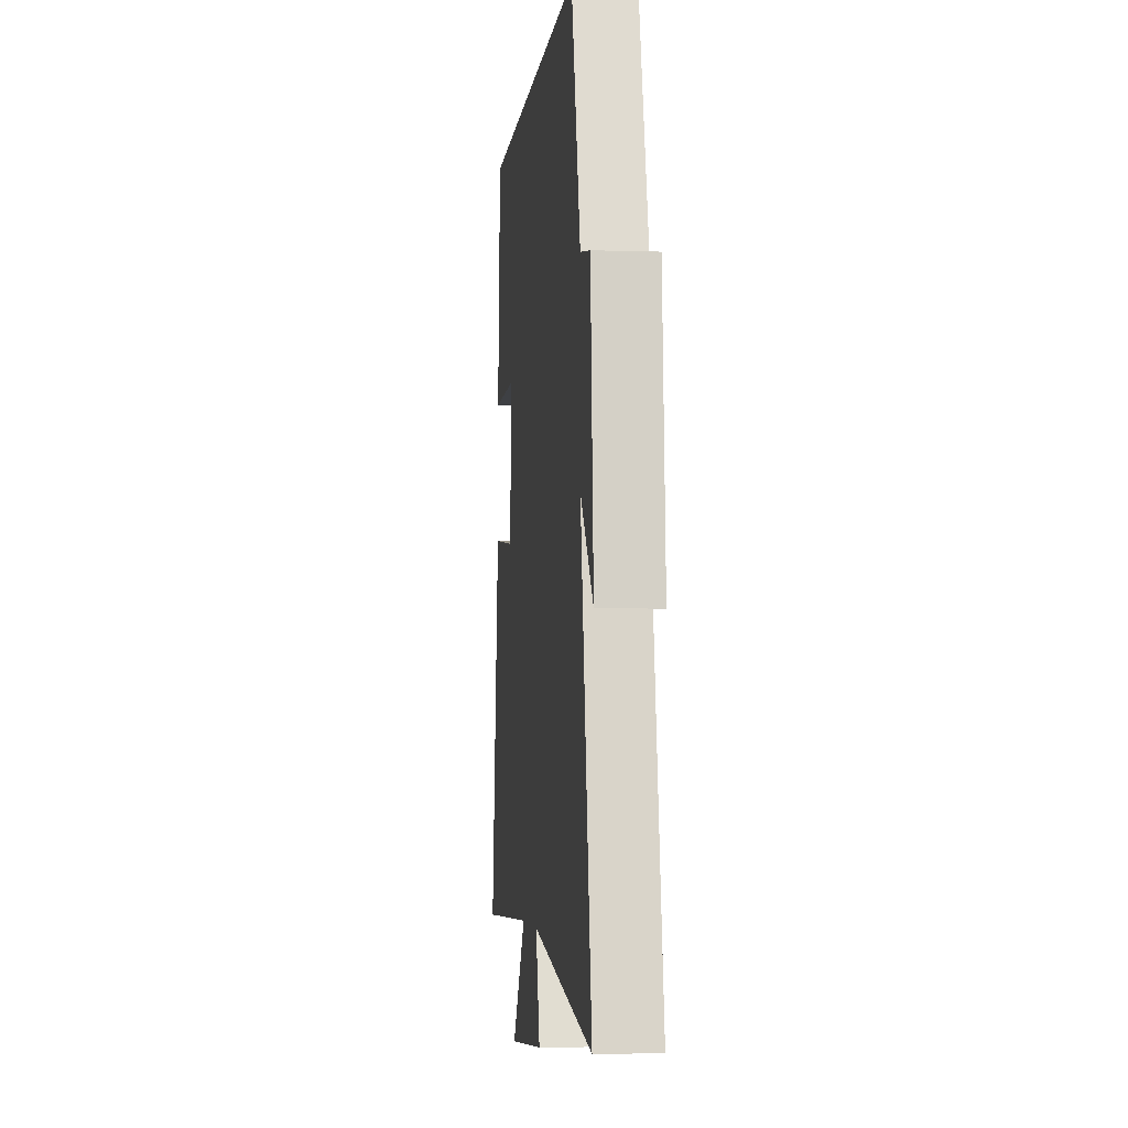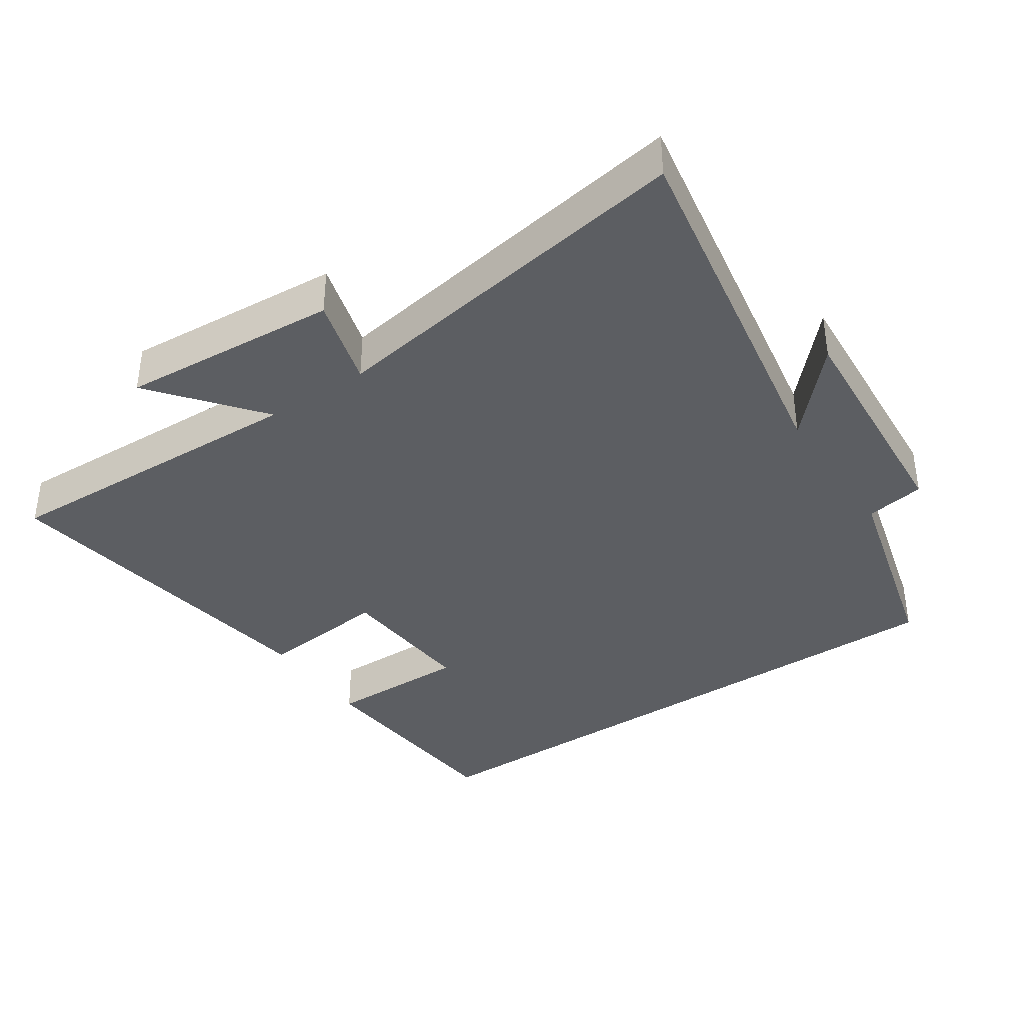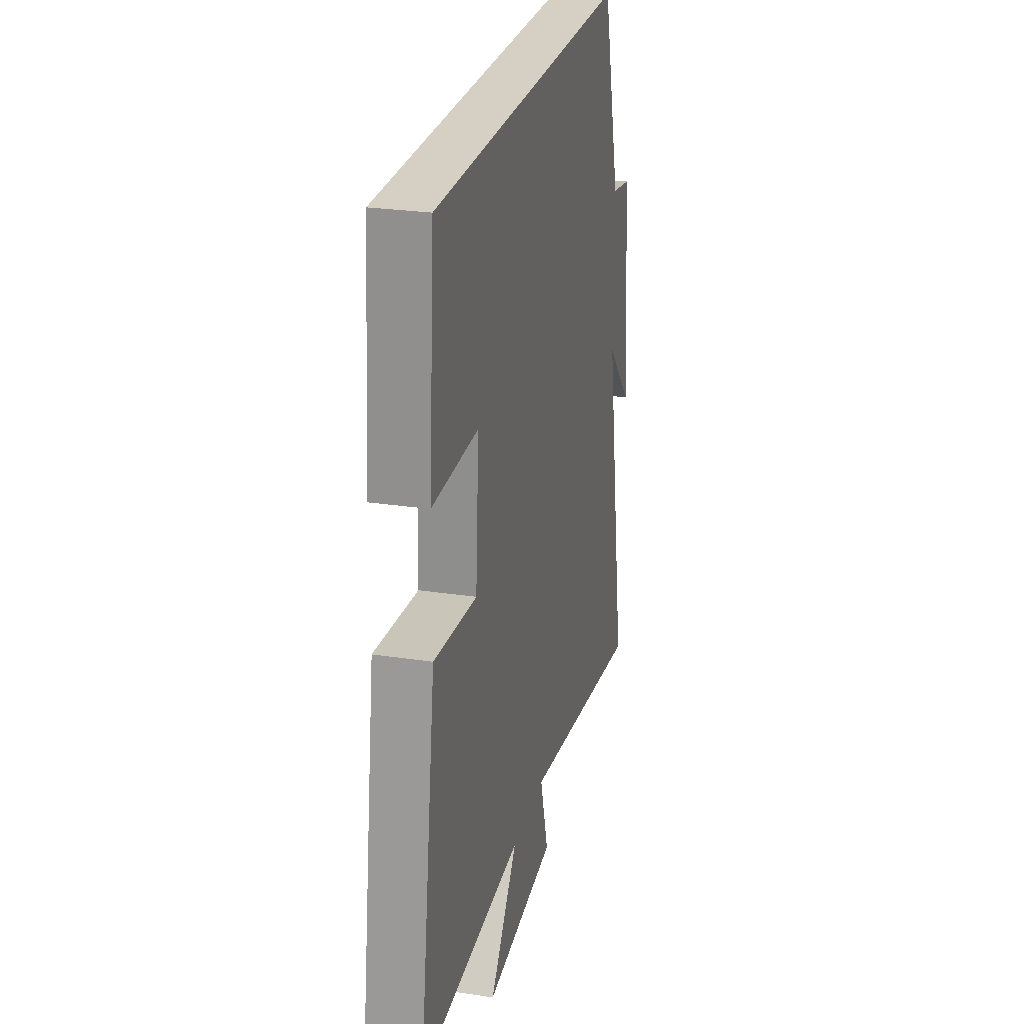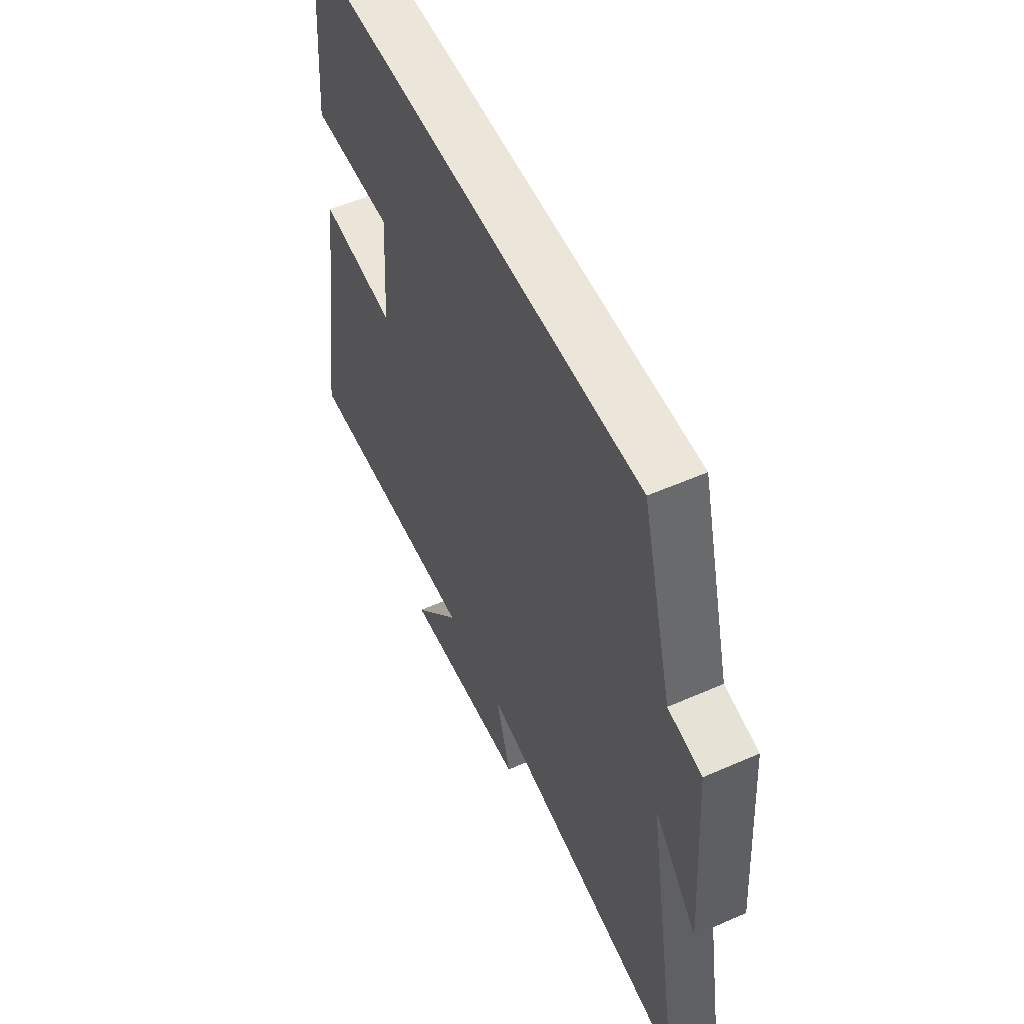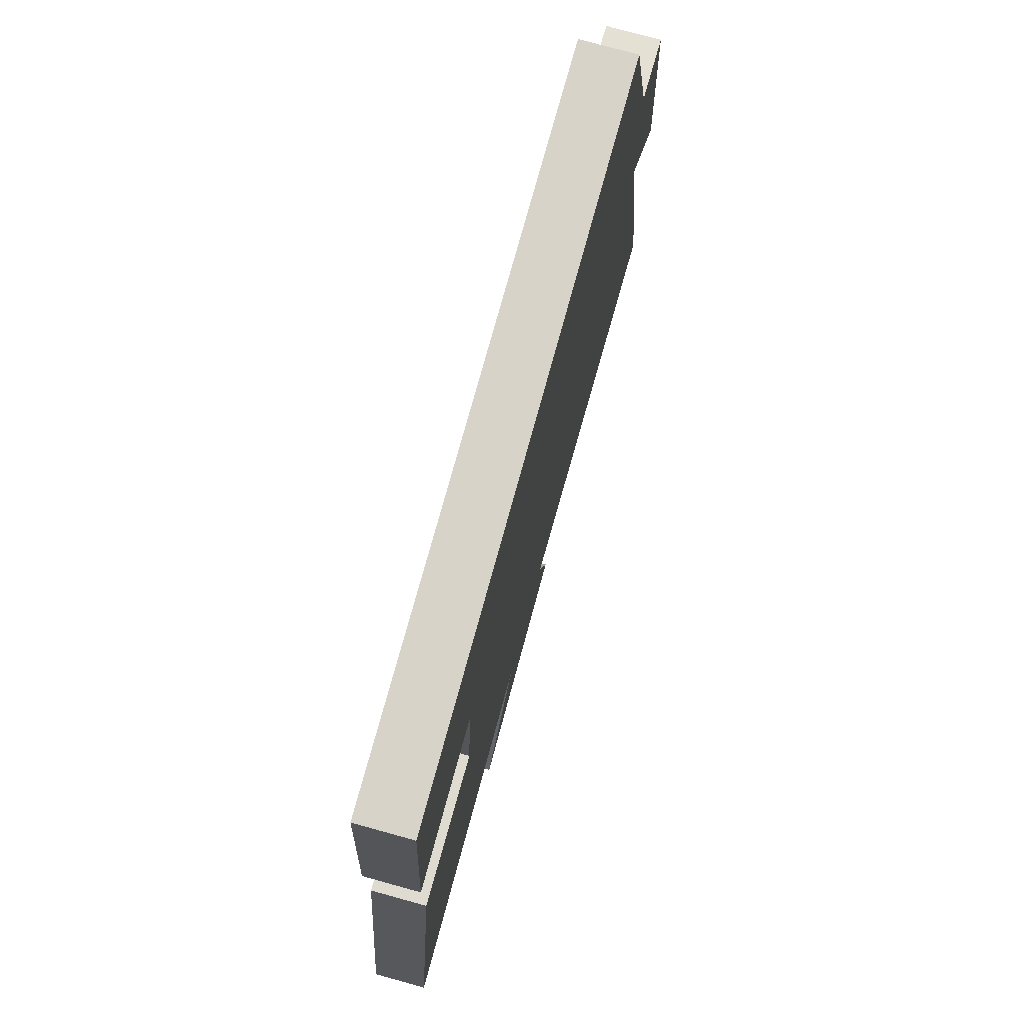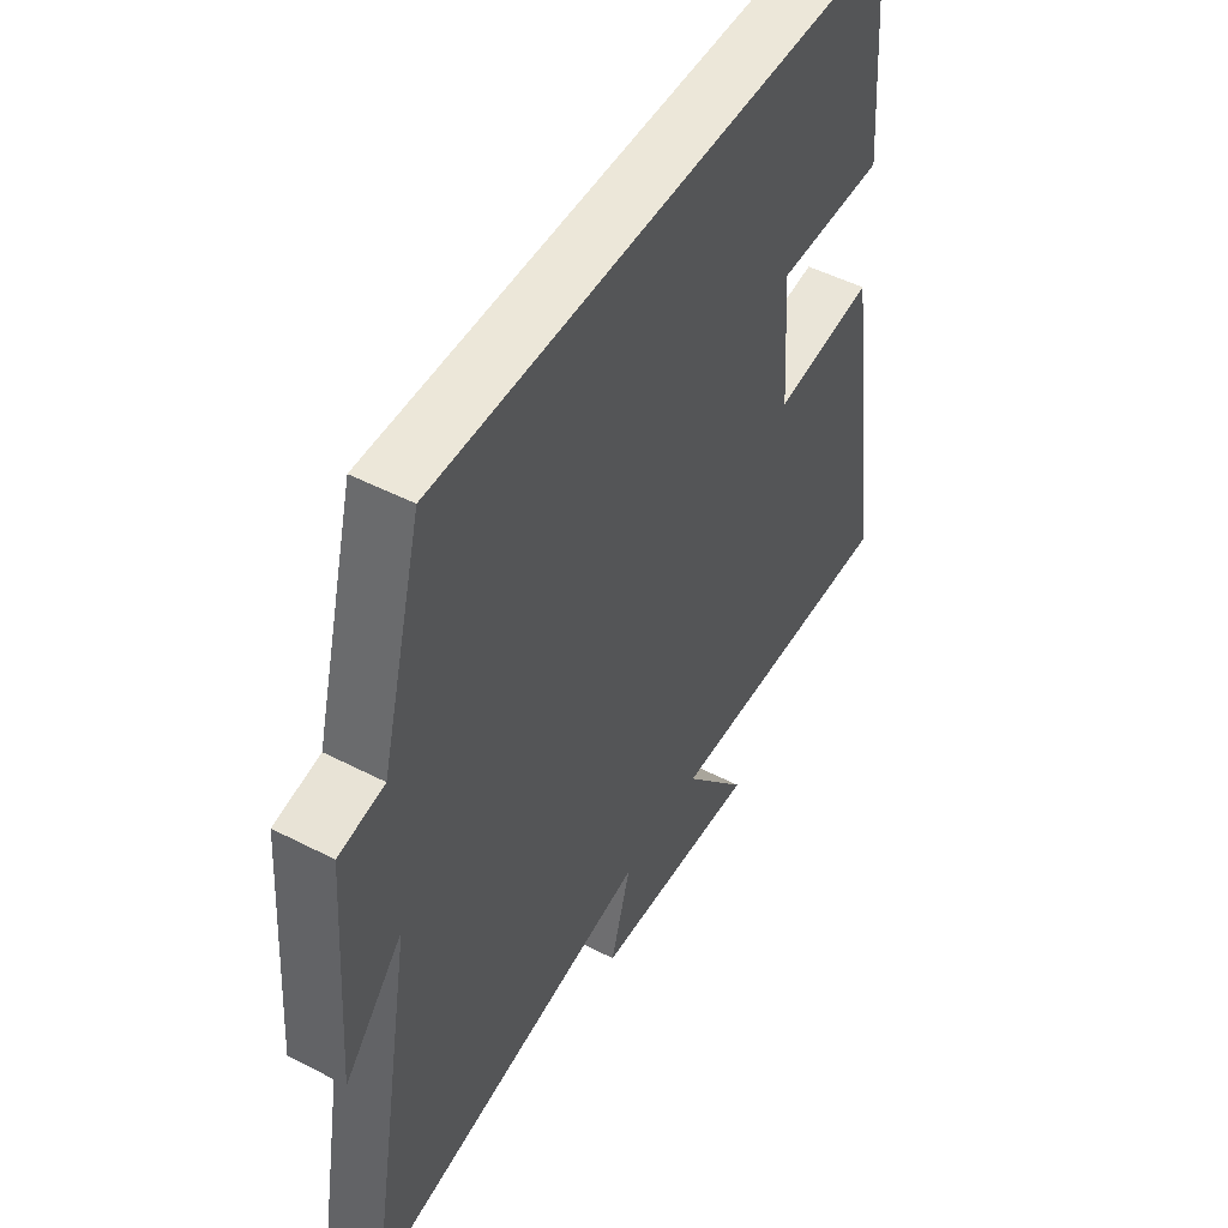
<metadata>
{"format":"obj","ext":"obj","renderer":"f3d","projection":"perspective","resolution":1024,"background":"white","views":[{"elev":-4.3,"azim":-96.1,"up":"+Z"},{"elev":-37.8,"azim":-145.8,"up":"+Y"},{"elev":26.2,"azim":103.4,"up":"+Z"},{"elev":55.4,"azim":-114.8,"up":"+Z"},{"elev":76.3,"azim":105.4,"up":"+Z"},{"elev":49.8,"azim":-60.4,"up":"+Z"}]}
</metadata>
<code>
v 0.475 0.07 0.5
v 0.5 0.07 0.178
v 0.293 0.07 0.18
v 0.307 0.07 -0.028
v 0.5 0.07 -0.008
v 0.575 0.07 -0.517
v 0.112 0.07 -0.5
v 0.236 0.07 -0.656
v -0.084 0.07 -0.632
v -0.046 0.07 -0.5
v -0.597 0.07 -0.587
v -0.5 0.07 -0.042
v -0.613 0.07 -0.165
v -0.587 0.07 0.185
v -0.5 0.07 0.2
v -0.42 0.07 0.5
v 0.475 0 0.5
v 0.5 0 0.178
v 0.293 0 0.18
v 0.307 0 -0.028
v 0.5 0 -0.008
v 0.575 0 -0.517
v 0.112 0 -0.5
v 0.236 0 -0.656
v -0.084 0 -0.632
v -0.046 0 -0.5
v -0.597 0 -0.587
v -0.5 0 -0.042
v -0.613 0 -0.165
v -0.587 0 0.185
v -0.5 0 0.2
v -0.42 0 0.5
f 15 16 1 2
f 12 13 14 15
f 10 11 12
f 10 12 15
f 7 8 9 10
f 7 10 15
f 4 5 6 7
f 3 4 7 15
f 2 3 15
f 18 17 32 31
f 31 30 29 28
f 28 27 26
f 31 28 26
f 26 25 24 23
f 31 26 23
f 23 22 21 20
f 31 23 20 19
f 31 19 18
f 1 17 18 2
f 2 18 19 3
f 3 19 20 4
f 4 20 21 5
f 5 21 22 6
f 6 22 23 7
f 7 23 24 8
f 8 24 25 9
f 9 25 26 10
f 10 26 27 11
f 11 27 28 12
f 12 28 29 13
f 13 29 30 14
f 14 30 31 15
f 15 31 32 16
f 16 32 17 1

</code>
